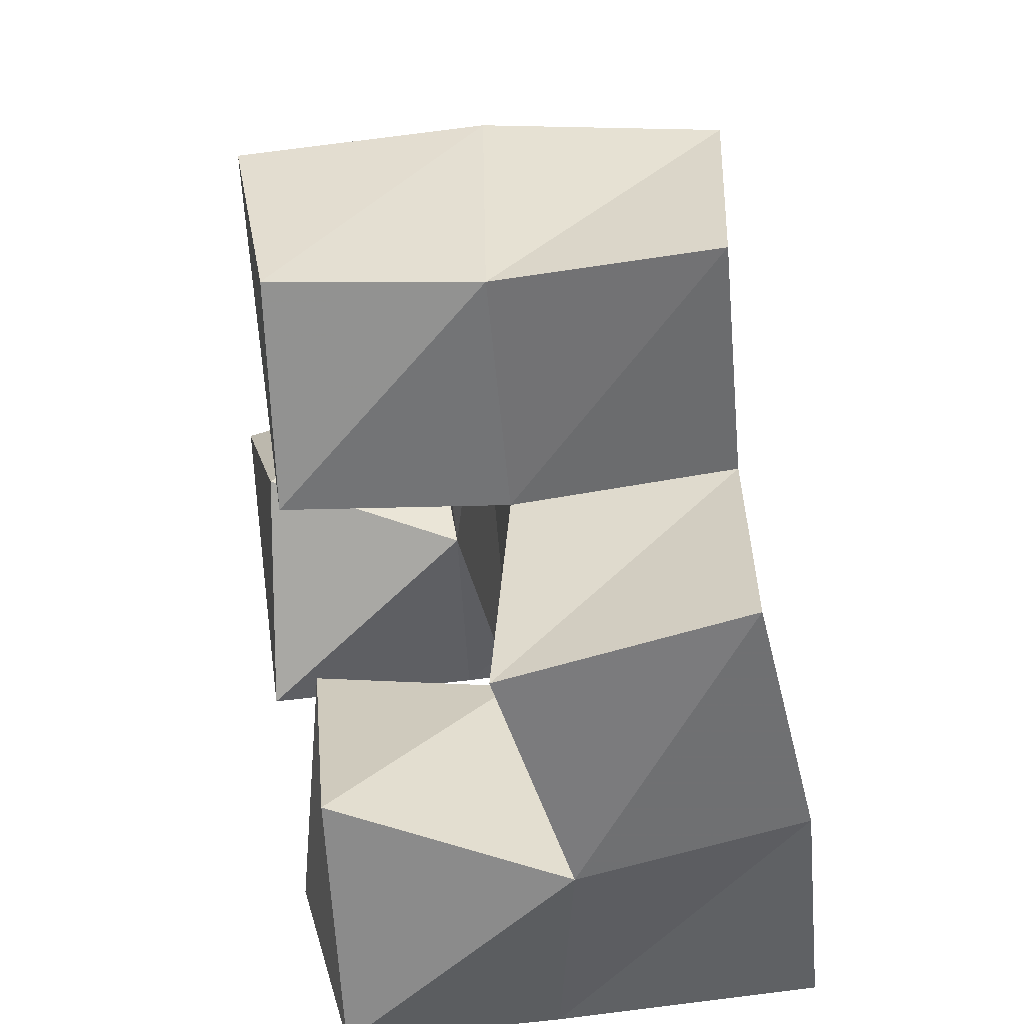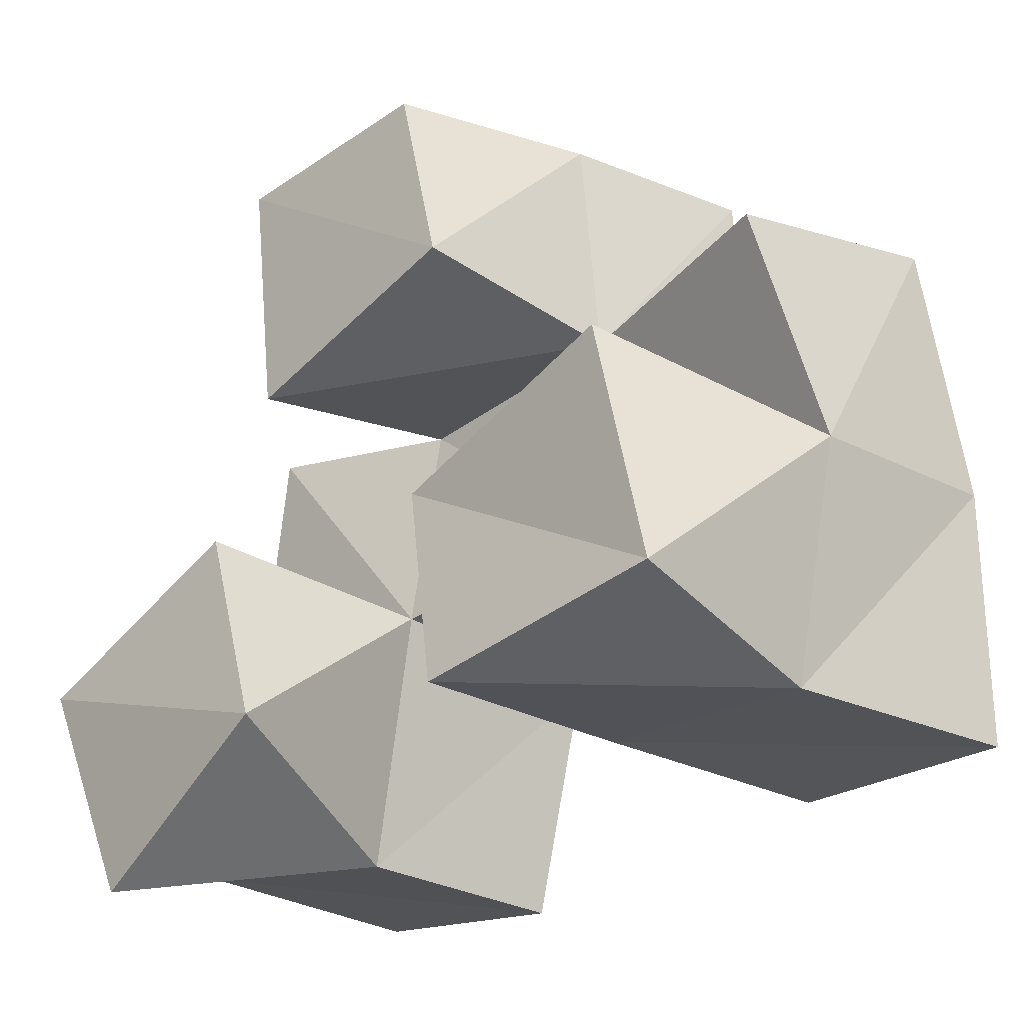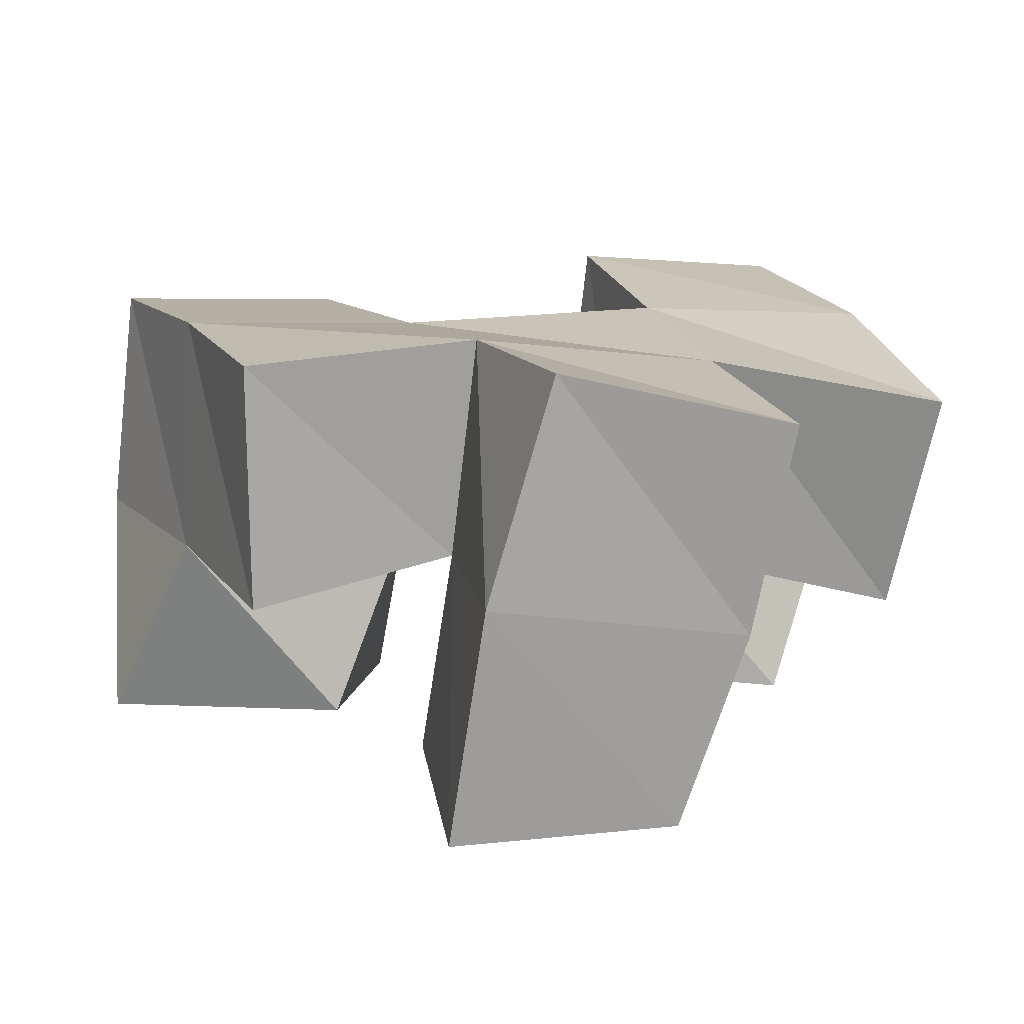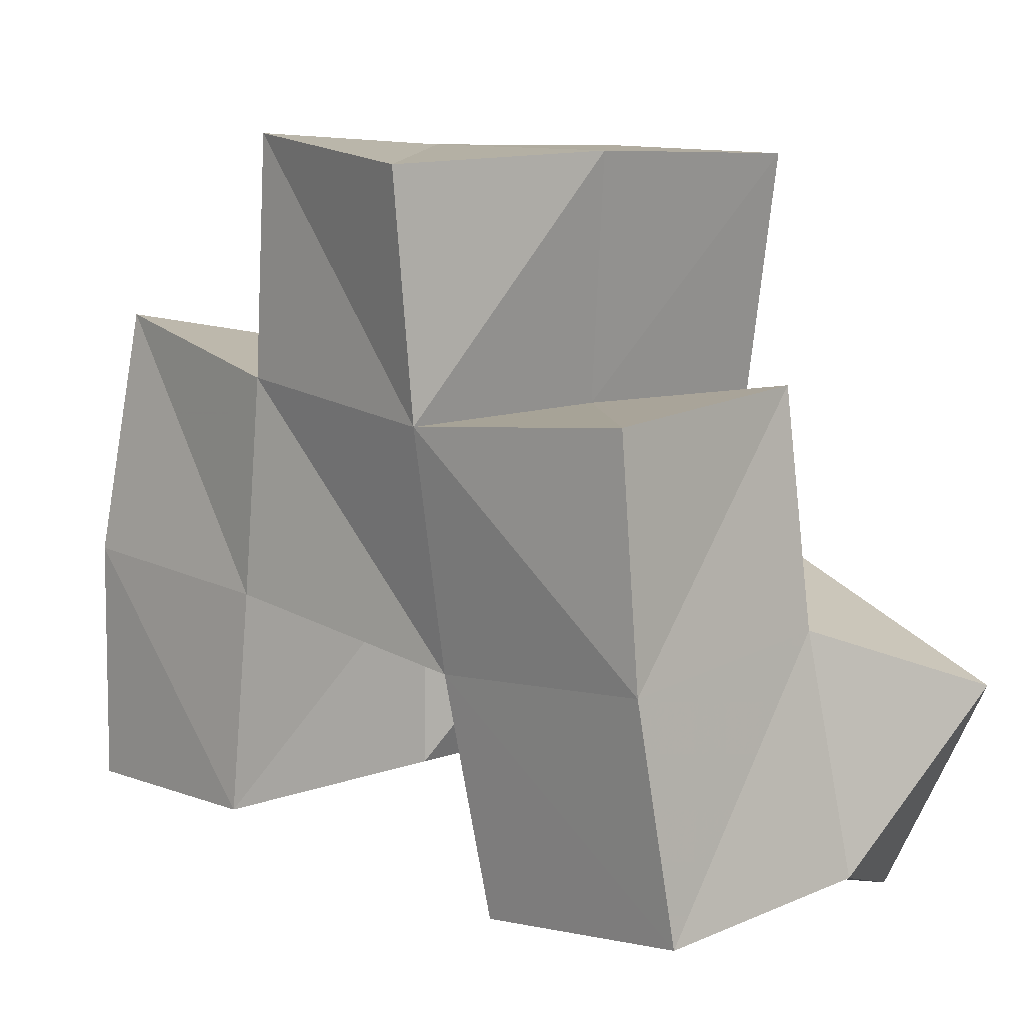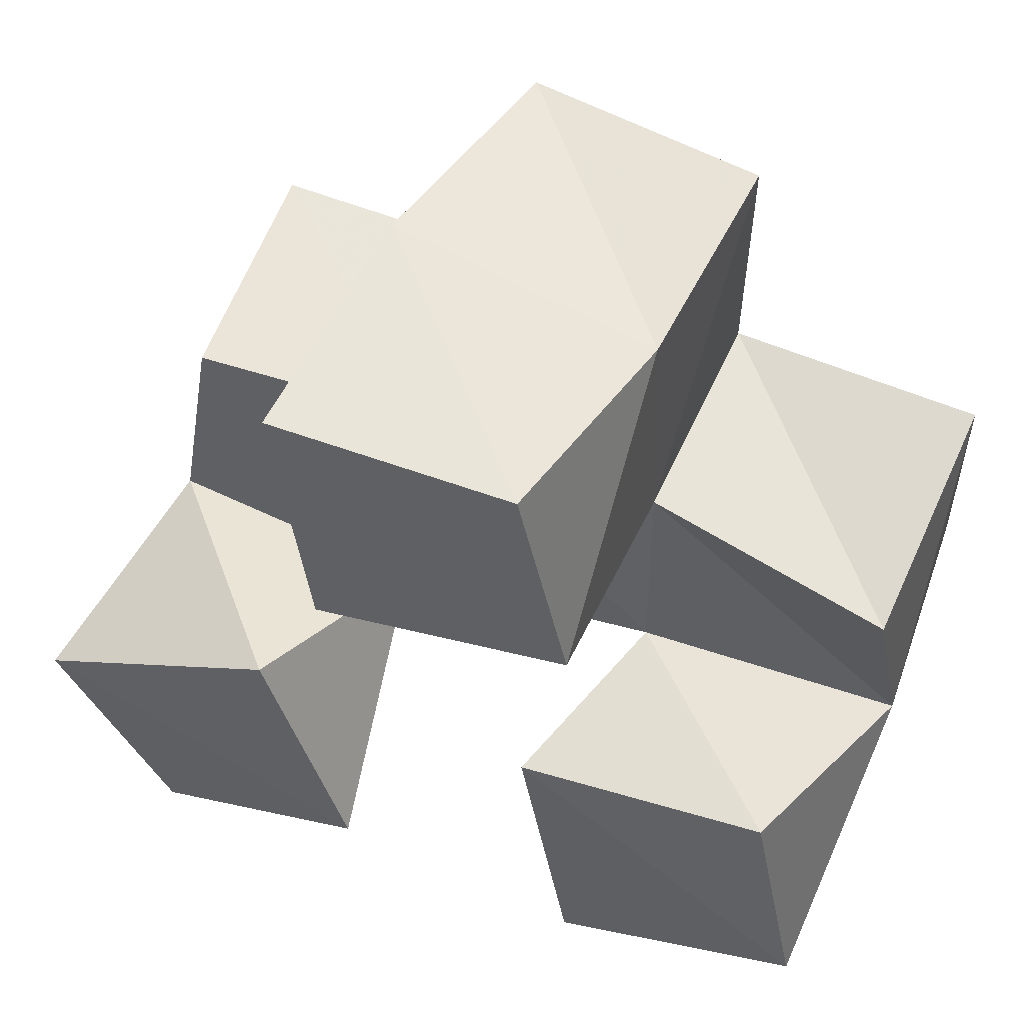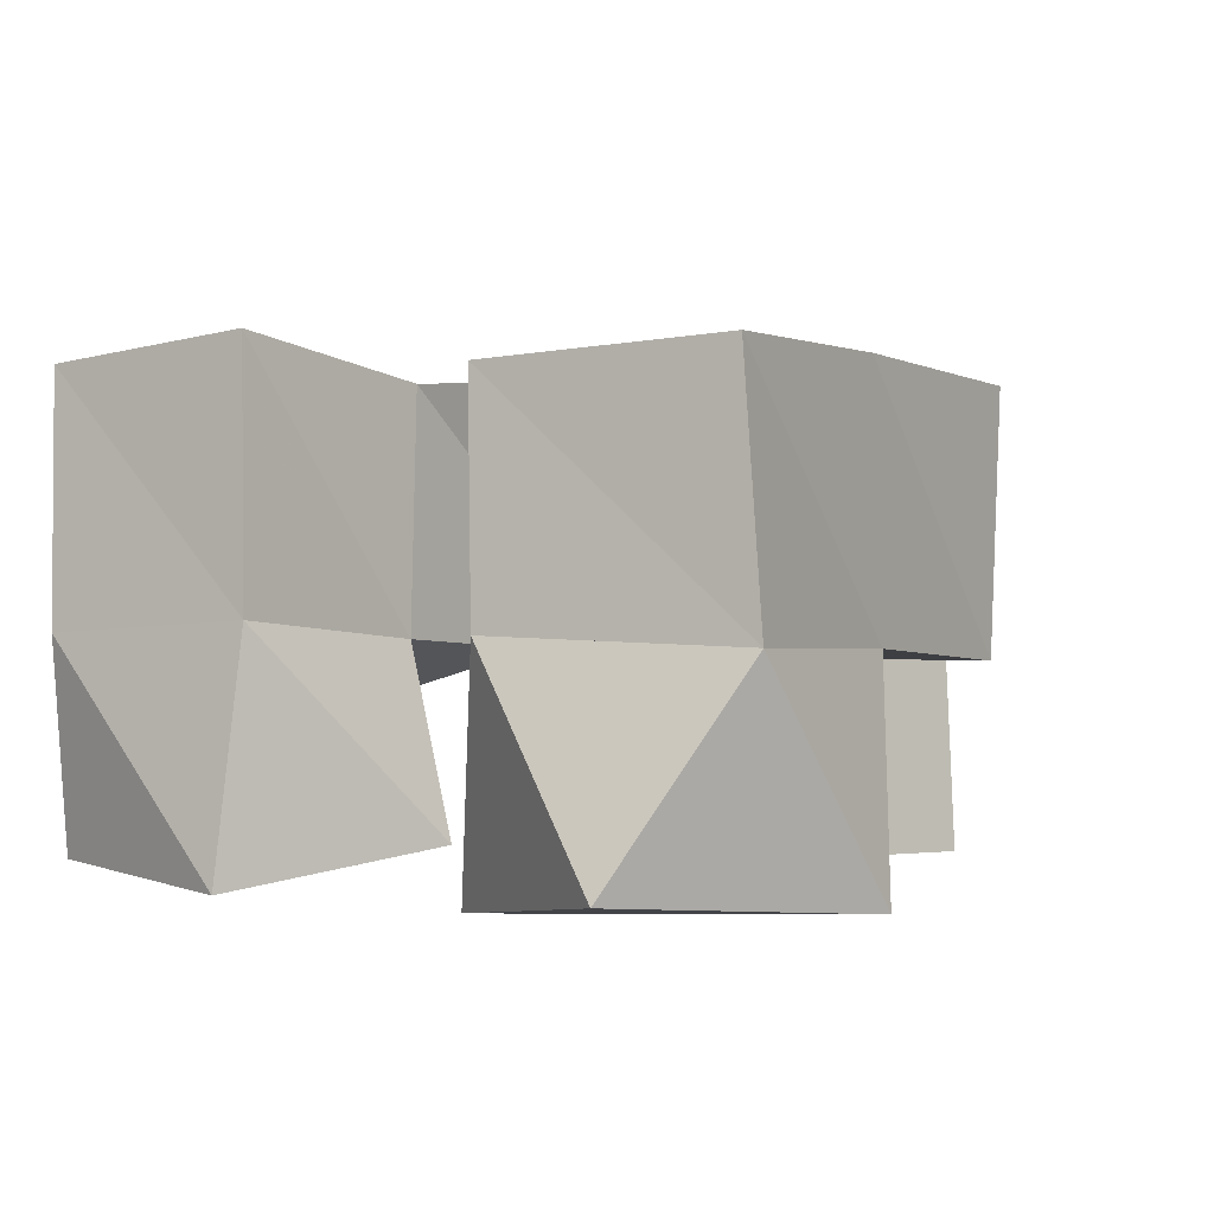
<metadata>
{"format":"obj","ext":"obj","renderer":"f3d","projection":"perspective","resolution":1024,"background":"white","views":[{"elev":34.2,"azim":79.0,"up":"+Z"},{"elev":-33.0,"azim":44.5,"up":"+Z"},{"elev":12.4,"azim":-13.0,"up":"+Y"},{"elev":17.0,"azim":-137.7,"up":"+Z"},{"elev":51.5,"azim":18.8,"up":"+Z"},{"elev":0.7,"azim":-138.0,"up":"+Y"}]}
</metadata>
<code>
v 0.4618 0.1068 0.934
v 0.4448 0.1462 0.9547
v 0.5096 0.1 0.954
v 0.4955 0.1476 0.9421
v 0.4417 0.1028 0.9839
v 0.4576 0.1449 1.003
v 0.4913 0.1034 1.002
v 0.509 0.1429 0.9931
v 0.5602 0.1 0.9413
v 0.5593 0.1493 0.948
v 0.6097 0.1026 0.9464
v 0.6064 0.1464 0.9404
v 0.5479 0.1063 0.9894
v 0.5631 0.145 0.9933
v 0.5999 0.1011 0.9994
v 0.6174 0.1464 0.989
v 0.5061 0.1028 1.031
v 0.5111 0.1484 1.041
v 0.5588 0.1 1.04
v 0.5628 0.1447 1.038
v 0.5007 0.1007 1.088
v 0.5071 0.1499 1.093
v 0.5489 0.1 1.085
v 0.5624 0.1402 1.088
v 0.45 0.1953 0.9558
v 0.4988 0.1927 0.9448
v 0.4596 0.1953 1.003
v 0.5109 0.1926 0.9939
v 0.5644 0.2026 0.9521
v 0.6126 0.1982 0.9457
v 0.5666 0.195 0.9983
v 0.6183 0.1919 0.9967
v 0.516 0.1953 1.044
v 0.5675 0.1891 1.044
v 0.5205 0.1955 1.094
v 0.5692 0.1839 1.094
v 0.4672 0.1415 1.051
v 0.4664 0.1926 1.052
v 0.6133 0.1311 1.035
v 0.6192 0.1789 1.048
f 1 2 4
f 3 1 4
f 2 6 8
f 4 2 8
f 6 5 7
f 8 6 7
f 5 1 3
f 7 5 3
f 8 7 3
f 4 8 3
f 2 1 5
f 6 2 5
f 9 10 12
f 11 9 12
f 10 14 16
f 12 10 16
f 14 13 15
f 16 14 15
f 13 9 11
f 15 13 11
f 16 15 11
f 12 16 11
f 10 9 13
f 14 10 13
f 17 18 20
f 19 17 20
f 18 22 24
f 20 18 24
f 22 21 23
f 24 22 23
f 21 17 19
f 23 21 19
f 24 23 19
f 20 24 19
f 18 17 21
f 22 18 21
f 2 25 26
f 4 2 26
f 25 27 28
f 26 25 28
f 27 6 8
f 28 27 8
f 6 2 4
f 8 6 4
f 28 8 4
f 26 28 4
f 25 2 6
f 27 25 6
f 10 29 30
f 12 10 30
f 29 31 32
f 30 29 32
f 31 14 16
f 32 31 16
f 14 10 12
f 16 14 12
f 32 16 12
f 30 32 12
f 29 10 14
f 31 29 14
f 18 33 34
f 20 18 34
f 33 35 36
f 34 33 36
f 35 22 24
f 36 35 24
f 22 18 20
f 24 22 20
f 36 24 20
f 34 36 20
f 33 18 22
f 35 33 22
f 6 27 28
f 8 6 28
f 27 38 33
f 28 27 33
f 38 37 18
f 33 38 18
f 37 6 8
f 18 37 8
f 33 18 8
f 28 33 8
f 27 6 37
f 38 27 37
f 8 28 31
f 14 8 31
f 28 33 34
f 31 28 34
f 33 18 20
f 34 33 20
f 18 8 14
f 20 18 14
f 34 20 14
f 31 34 14
f 28 8 18
f 33 28 18
f 14 31 32
f 16 14 32
f 31 34 40
f 32 31 40
f 34 20 39
f 40 34 39
f 20 14 16
f 39 20 16
f 40 39 16
f 32 40 16
f 31 14 20
f 34 31 20

</code>
